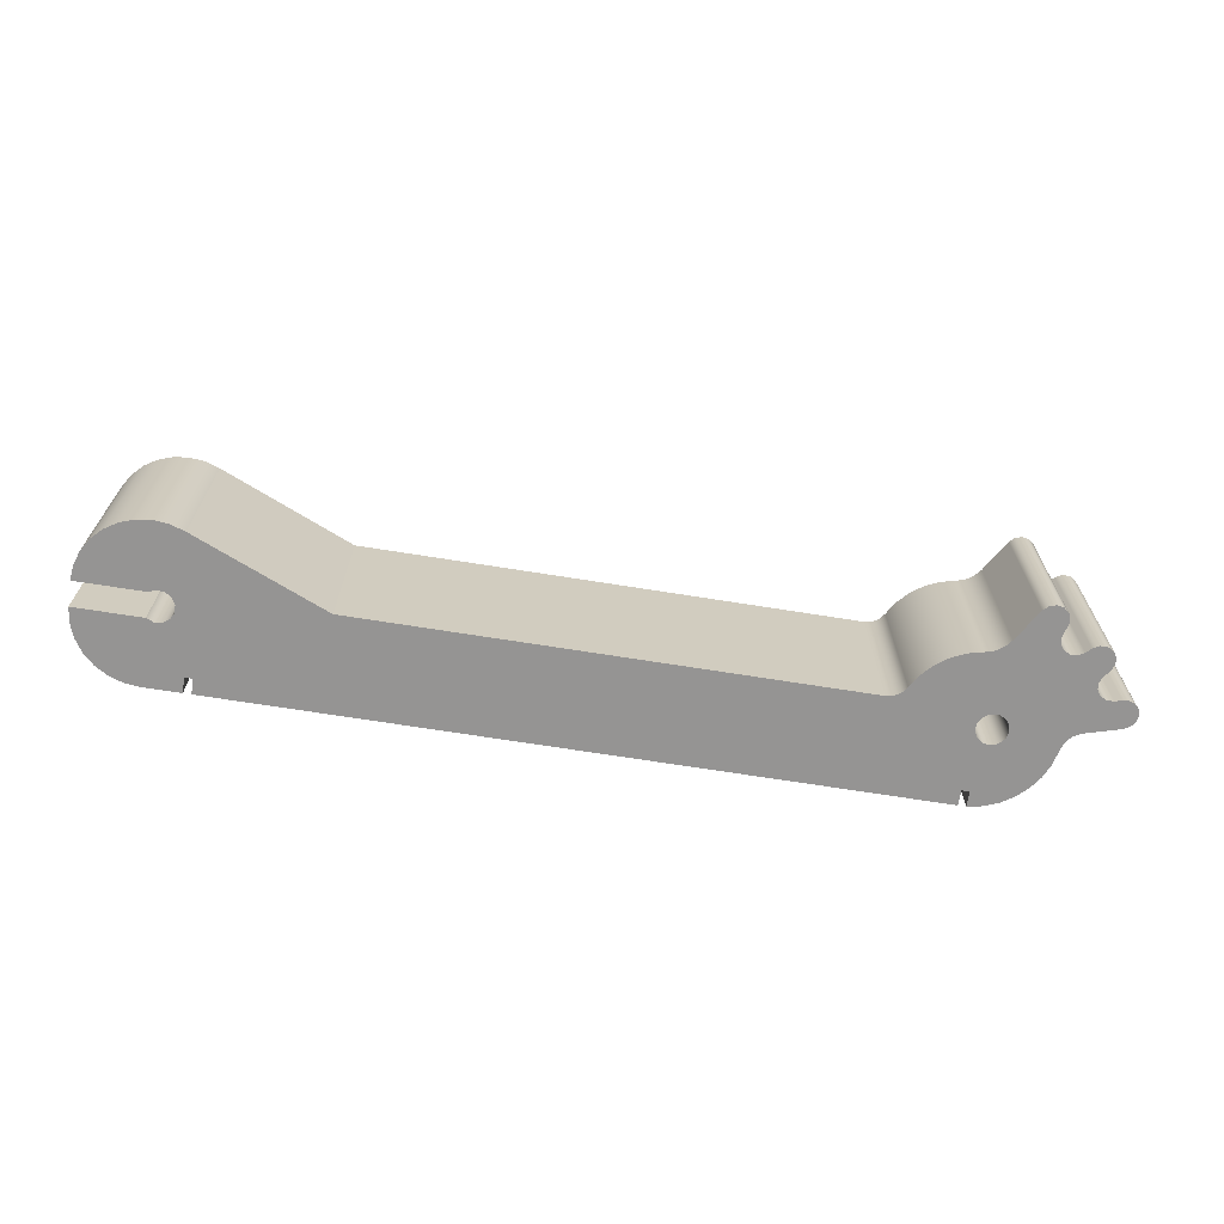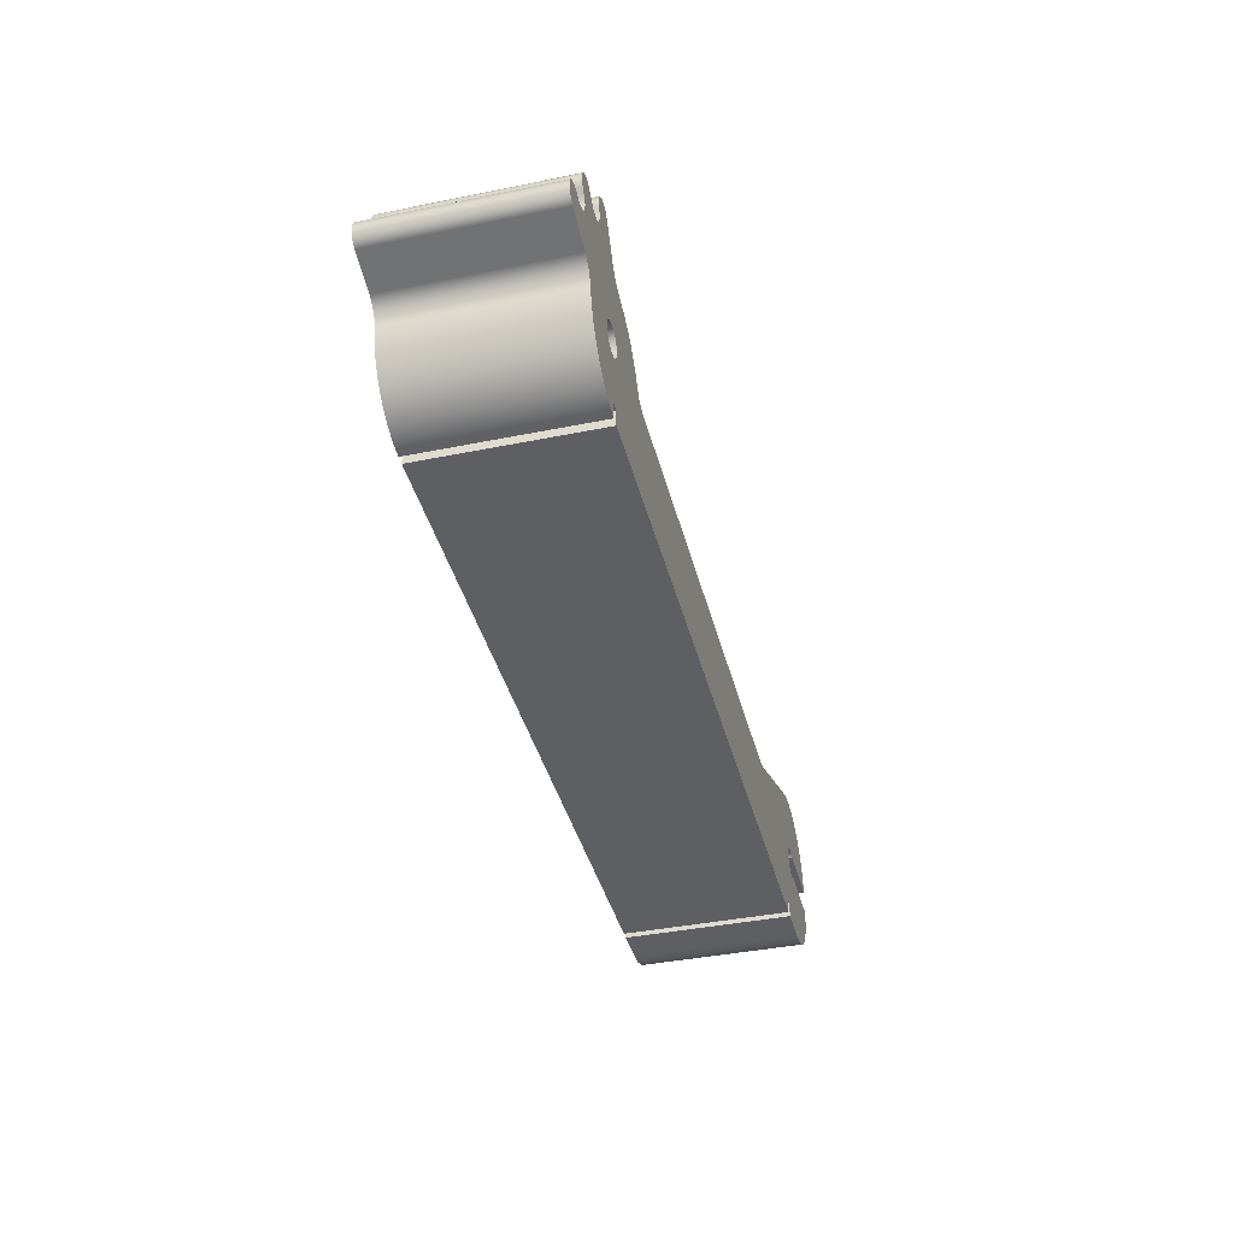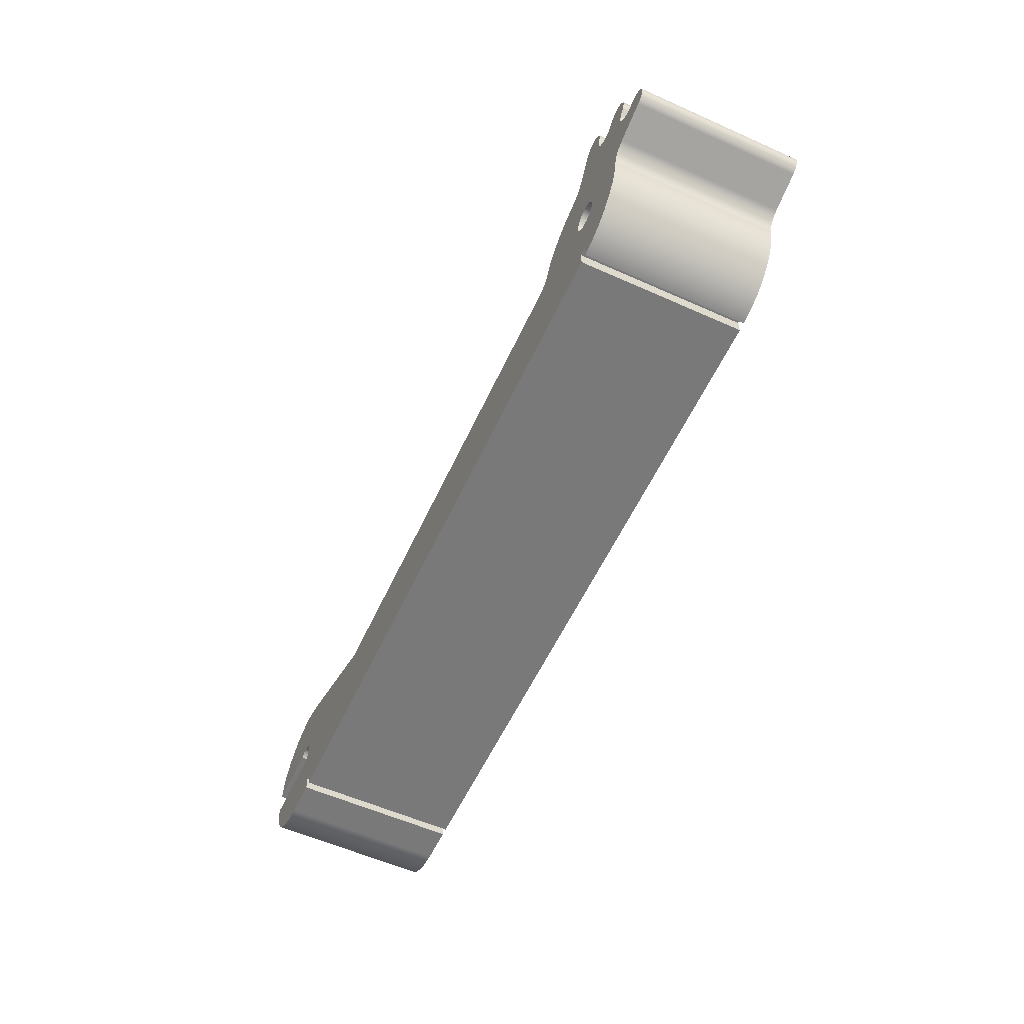
<metadata>
{"format":"obj","ext":"obj","renderer":"f3d","projection":"perspective","resolution":1024,"background":"white","views":[{"elev":-67.1,"azim":170.8,"up":"+Z"},{"elev":-39.8,"azim":-75.9,"up":"+Y"},{"elev":-57.8,"azim":-114.8,"up":"+Y"}]}
</metadata>
<code>
v -16.63 1.864 0
v -16.76 1.939 0
v -16.91 1.944 0
v -17.04 1.877 0
v -17.12 1.756 0
v -17.13 1.61 0
v -17.07 1.476 0
v -17.07 1.476 3.416
v -17.13 1.61 3.416
v -17.12 1.756 3.416
v -17.04 1.877 3.416
v -16.91 1.944 3.416
v -16.76 1.939 3.416
v -16.63 1.864 3.416
v -17.07 1.476 0
v -16.99 1.372 0
v -16.99 1.372 3.416
v -17.07 1.476 3.416
v -16.54 1.769 0
v -16.63 1.864 0
v -16.63 1.864 3.416
v -16.54 1.769 3.416
v -16.99 1.372 0
v -16.93 1.237 0
v -16.94 1.09 0
v -17.02 0.9681 0
v -17.16 0.9032 0
v -17.3 0.9118 0
v -17.3 0.9118 3.416
v -17.16 0.9032 3.416
v -17.02 0.9681 3.416
v -16.94 1.09 3.416
v -16.93 1.237 3.416
v -16.99 1.372 3.416
v -16.06 2.072 0
v -16.04 1.943 0
v -16.08 1.819 0
v -16.18 1.727 0
v -16.3 1.684 0
v -16.43 1.699 0
v -16.54 1.769 0
v -16.54 1.769 3.416
v -16.43 1.699 3.416
v -16.3 1.684 3.416
v -16.18 1.727 3.416
v -16.08 1.819 3.416
v -16.04 1.943 3.416
v -16.06 2.072 3.416
v -17.3 0.9118 0
v -17.43 0.953 0
v -17.43 0.953 3.416
v -17.3 0.9118 3.416
v -16.1 2.198 0
v -16.06 2.072 0
v -16.06 2.072 3.416
v -16.1 2.198 3.416
v -17.43 0.953 0
v -17.56 0.9645 0
v -17.68 0.9179 0
v -17.77 0.8223 0
v -17.81 0.6972 0
v -17.79 0.5677 0
v -17.72 0.4598 0
v -17.6 0.3952 0
v -17.6 0.3952 3.416
v -17.72 0.4598 3.416
v -17.79 0.5677 3.416
v -17.81 0.6972 3.416
v -17.77 0.8223 3.416
v -17.68 0.9179 3.416
v -17.56 0.9645 3.416
v -17.43 0.953 3.416
v -15.57 2.444 0
v -15.67 2.545 0
v -15.81 2.588 0
v -15.95 2.561 0
v -16.06 2.471 0
v -16.12 2.34 0
v -16.1 2.198 0
v -16.1 2.198 3.416
v -16.12 2.34 3.416
v -16.06 2.471 3.416
v -15.95 2.561 3.416
v -15.81 2.588 3.416
v -15.67 2.545 3.416
v -15.57 2.444 3.416
v -17.6 0.3952 0
v -16.89 0.1816 0
v -16.89 0.1816 3.416
v -17.6 0.3952 3.416
v -15.2 1.797 0
v -15.57 2.444 0
v -15.57 2.444 3.416
v -15.2 1.797 3.416
v -16.89 0.1816 0
v -16.72 0.09688 0
v -16.61 -0.0429 0
v -16.55 -0.2165 0
v -16.55 -0.2165 3.416
v -16.61 -0.0429 3.416
v -16.72 0.09688 3.416
v -16.89 0.1816 3.416
v -14.74 1.49 0
v -14.92 1.545 0
v -15.08 1.65 0
v -15.2 1.797 0
v -15.2 1.797 3.416
v -15.08 1.65 3.416
v -14.92 1.545 3.416
v -14.74 1.49 3.416
v -16.55 -0.2165 0
v -16.49 -0.5206 0
v -16.37 -0.8067 0
v -16.2 -1.064 0
v -15.98 -1.282 0
v -15.72 -1.453 0
v -15.43 -1.571 0
v -15.13 -1.63 0
v -15.13 -1.63 3.416
v -15.43 -1.571 3.416
v -15.72 -1.453 3.416
v -15.98 -1.282 3.416
v -16.2 -1.064 3.416
v -16.37 -0.8067 3.416
v -16.49 -0.5206 3.416
v -16.55 -0.2165 3.416
v -13.54 0.5906 0
v -13.7 0.8593 0
v -13.91 1.092 0
v -14.16 1.279 0
v -14.44 1.413 0
v -14.74 1.49 0
v -14.74 1.49 3.416
v -14.44 1.413 3.416
v -14.16 1.279 3.416
v -13.91 1.092 3.416
v -13.7 0.8593 3.416
v -13.54 0.5906 3.416
v -15.13 -1.63 0
v -15.13 -1.313 0
v -15.13 -1.313 3.416
v -15.13 -1.63 3.416
v -13.16 0.352 0
v -13.32 0.3812 0
v -13.45 0.4647 0
v -13.54 0.5906 0
v -13.54 0.5906 3.416
v -13.45 0.4647 3.416
v -13.32 0.3812 3.416
v -13.16 0.352 3.416
v -15.13 -1.313 0
v -14.97 -1.313 0
v -14.97 -1.313 3.416
v -15.13 -1.313 3.416
v -3.1 0.352 0
v -13.16 0.352 0
v -13.16 0.352 3.416
v -3.1 0.352 3.416
v -14.97 -1.313 0
v -14.97 -1.63 0
v -14.97 -1.63 3.416
v -14.97 -1.313 3.416
v -0.3847 1.505 0
v -3.1 0.352 0
v -3.1 0.352 3.416
v -0.3847 1.505 3.416
v -14.97 -1.63 0
v -0.7393 -1.63 0
v -0.7393 -1.63 3.416
v -14.97 -1.63 3.416
v -0.7393 -1.63 0
v -0.7393 -1.313 0
v -0.7393 -1.313 3.416
v -0.7393 -1.63 3.416
v 1.567 0.254 0
v 1.533 0.5576 0
v 1.433 0.8463 0
v 1.272 1.106 0
v 1.057 1.323 0
v 0.7999 1.488 0
v 0.5126 1.592 0
v 0.2095 1.63 0
v -0.09464 1.601 0
v -0.3847 1.505 0
v -0.3847 1.505 3.416
v -0.09464 1.601 3.416
v 0.2095 1.63 3.416
v 0.5126 1.592 3.416
v 0.7999 1.488 3.416
v 1.057 1.323 3.416
v 1.272 1.106 3.416
v 1.433 0.8463 3.416
v 1.533 0.5576 3.416
v 1.567 0.254 3.416
v -0.7393 -1.313 0
v -0.5805 -1.313 0
v -0.5805 -1.313 3.416
v -0.7393 -1.313 3.416
v -15.56 -3.888e-17 0
v -15.52 -0.1475 0
v -15.42 -0.2613 0
v -15.28 -0.3152 0
v -15.13 -0.2969 0
v -15 -0.2105 0
v -14.93 -0.07598 0
v -14.93 0.07598 0
v -15 0.2105 0
v -15.13 0.2969 0
v -15.28 0.3152 0
v -15.42 0.2613 0
v -15.52 0.1475 0
v -0.3847 1.505 0
v -0.09464 1.601 0
v 0.2095 1.63 0
v 0.5126 1.592 0
v 0.7999 1.488 0
v 1.057 1.323 0
v 1.272 1.106 0
v 1.433 0.8463 0
v 1.533 0.5576 0
v 1.567 0.254 0
v 0.1905 0.254 0
v 0.04791 0.3139 0
v -0.1061 0.2993 0
v -0.2349 0.2136 0
v -0.3079 0.07733 0
v -0.3079 -0.07733 0
v -0.2349 -0.2136 0
v -0.1061 -0.2993 0
v 0.04791 -0.3139 0
v 0.1905 -0.254 0
v 1.567 -0.254 0
v 1.533 -0.5603 0
v 1.431 -0.8512 0
v 1.267 -1.112 0
v 1.049 -1.33 0
v 0.7878 -1.494 0
v 0.4968 -1.596 0
v 0.1905 -1.63 0
v -0.5805 -1.63 0
v -0.5805 -1.313 0
v -0.7393 -1.313 0
v -0.7393 -1.63 0
v -14.97 -1.63 0
v -14.97 -1.313 0
v -15.13 -1.313 0
v -15.13 -1.63 0
v -15.43 -1.571 0
v -15.72 -1.453 0
v -15.98 -1.282 0
v -16.2 -1.064 0
v -16.37 -0.8067 0
v -16.49 -0.5206 0
v -16.55 -0.2165 0
v -16.61 -0.0429 0
v -16.72 0.09688 0
v -16.89 0.1816 0
v -17.6 0.3952 0
v -17.72 0.4598 0
v -17.79 0.5677 0
v -17.81 0.6972 0
v -17.77 0.8223 0
v -17.68 0.9179 0
v -17.56 0.9645 0
v -17.43 0.953 0
v -17.3 0.9118 0
v -17.16 0.9032 0
v -17.02 0.9681 0
v -16.94 1.09 0
v -16.93 1.237 0
v -16.99 1.372 0
v -17.07 1.476 0
v -17.13 1.61 0
v -17.12 1.756 0
v -17.04 1.877 0
v -16.91 1.944 0
v -16.76 1.939 0
v -16.63 1.864 0
v -16.54 1.769 0
v -16.43 1.699 0
v -16.3 1.684 0
v -16.18 1.727 0
v -16.08 1.819 0
v -16.04 1.943 0
v -16.06 2.072 0
v -16.1 2.198 0
v -16.12 2.34 0
v -16.06 2.471 0
v -15.95 2.561 0
v -15.81 2.588 0
v -15.67 2.545 0
v -15.57 2.444 0
v -15.2 1.797 0
v -15.08 1.65 0
v -14.92 1.545 0
v -14.74 1.49 0
v -14.44 1.413 0
v -14.16 1.279 0
v -13.91 1.092 0
v -13.7 0.8593 0
v -13.54 0.5906 0
v -13.45 0.4647 0
v -13.32 0.3812 0
v -13.16 0.352 0
v -3.1 0.352 0
v -0.5805 -1.313 0
v -0.5805 -1.63 0
v -0.5805 -1.63 3.416
v -0.5805 -1.313 3.416
v -15.56 -3.888e-17 3.416
v -15.52 0.1475 3.416
v -15.42 0.2613 3.416
v -15.28 0.3152 3.416
v -15.13 0.2969 3.416
v -15 0.2105 3.416
v -14.93 0.07598 3.416
v -14.93 -0.07598 3.416
v -15 -0.2105 3.416
v -15.13 -0.2969 3.416
v -15.28 -0.3152 3.416
v -15.42 -0.2613 3.416
v -15.52 -0.1475 3.416
v 1.567 0.254 3.416
v 1.533 0.5576 3.416
v 1.433 0.8463 3.416
v 1.272 1.106 3.416
v 1.057 1.323 3.416
v 0.7999 1.488 3.416
v 0.5126 1.592 3.416
v 0.2095 1.63 3.416
v -0.09464 1.601 3.416
v -0.3847 1.505 3.416
v -3.1 0.352 3.416
v -13.16 0.352 3.416
v -13.32 0.3812 3.416
v -13.45 0.4647 3.416
v -13.54 0.5906 3.416
v -13.7 0.8593 3.416
v -13.91 1.092 3.416
v -14.16 1.279 3.416
v -14.44 1.413 3.416
v -14.74 1.49 3.416
v -14.92 1.545 3.416
v -15.08 1.65 3.416
v -15.2 1.797 3.416
v -15.57 2.444 3.416
v -15.67 2.545 3.416
v -15.81 2.588 3.416
v -15.95 2.561 3.416
v -16.06 2.471 3.416
v -16.12 2.34 3.416
v -16.1 2.198 3.416
v -16.06 2.072 3.416
v -16.04 1.943 3.416
v -16.08 1.819 3.416
v -16.18 1.727 3.416
v -16.3 1.684 3.416
v -16.43 1.699 3.416
v -16.54 1.769 3.416
v -16.63 1.864 3.416
v -16.76 1.939 3.416
v -16.91 1.944 3.416
v -17.04 1.877 3.416
v -17.12 1.756 3.416
v -17.13 1.61 3.416
v -17.07 1.476 3.416
v -16.99 1.372 3.416
v -16.93 1.237 3.416
v -16.94 1.09 3.416
v -17.02 0.9681 3.416
v -17.16 0.9032 3.416
v -17.3 0.9118 3.416
v -17.43 0.953 3.416
v -17.56 0.9645 3.416
v -17.68 0.9179 3.416
v -17.77 0.8223 3.416
v -17.81 0.6972 3.416
v -17.79 0.5677 3.416
v -17.72 0.4598 3.416
v -17.6 0.3952 3.416
v -16.89 0.1816 3.416
v -16.72 0.09688 3.416
v -16.61 -0.0429 3.416
v -16.55 -0.2165 3.416
v -16.49 -0.5206 3.416
v -16.37 -0.8067 3.416
v -16.2 -1.064 3.416
v -15.98 -1.282 3.416
v -15.72 -1.453 3.416
v -15.43 -1.571 3.416
v -15.13 -1.63 3.416
v -15.13 -1.313 3.416
v -14.97 -1.313 3.416
v -14.97 -1.63 3.416
v -0.7393 -1.63 3.416
v -0.7393 -1.313 3.416
v -0.5805 -1.313 3.416
v -0.5805 -1.63 3.416
v 0.1905 -1.63 3.416
v 0.4968 -1.596 3.416
v 0.7878 -1.494 3.416
v 1.049 -1.33 3.416
v 1.267 -1.112 3.416
v 1.431 -0.8512 3.416
v 1.533 -0.5603 3.416
v 1.567 -0.254 3.416
v 0.1905 -0.254 3.416
v 0.04791 -0.3139 3.416
v -0.1061 -0.2993 3.416
v -0.2349 -0.2136 3.416
v -0.3079 -0.07733 3.416
v -0.3079 0.07733 3.416
v -0.2349 0.2136 3.416
v -0.1061 0.2993 3.416
v 0.04791 0.3139 3.416
v 0.1905 0.254 3.416
v -0.5805 -1.63 0
v 0.1905 -1.63 0
v 0.1905 -1.63 3.416
v -0.5805 -1.63 3.416
v 0.1905 -1.63 0
v 0.4968 -1.596 0
v 0.7878 -1.494 0
v 1.049 -1.33 0
v 1.267 -1.112 0
v 1.431 -0.8512 0
v 1.533 -0.5603 0
v 1.567 -0.254 0
v 1.567 -0.254 3.416
v 1.533 -0.5603 3.416
v 1.431 -0.8512 3.416
v 1.267 -1.112 3.416
v 1.049 -1.33 3.416
v 0.7878 -1.494 3.416
v 0.4968 -1.596 3.416
v 0.1905 -1.63 3.416
v 1.567 -0.254 0
v 0.1905 -0.254 0
v 0.1905 -0.254 3.416
v 1.567 -0.254 3.416
v 0.1905 -0.254 0
v 0.04791 -0.3139 0
v -0.1061 -0.2993 0
v -0.2349 -0.2136 0
v -0.3079 -0.07733 0
v -0.3079 0.07733 0
v -0.2349 0.2136 0
v -0.1061 0.2993 0
v 0.04791 0.3139 0
v 0.1905 0.254 0
v 0.1905 0.254 3.416
v 0.04791 0.3139 3.416
v -0.1061 0.2993 3.416
v -0.2349 0.2136 3.416
v -0.3079 0.07733 3.416
v -0.3079 -0.07733 3.416
v -0.2349 -0.2136 3.416
v -0.1061 -0.2993 3.416
v 0.04791 -0.3139 3.416
v 0.1905 -0.254 3.416
v 0.1905 0.254 0
v 1.567 0.254 0
v 1.567 0.254 3.416
v 0.1905 0.254 3.416
v -15.56 -3.888e-17 3.416
v -15.52 -0.1475 3.416
v -15.42 -0.2613 3.416
v -15.28 -0.3152 3.416
v -15.13 -0.2969 3.416
v -15 -0.2105 3.416
v -14.93 -0.07598 3.416
v -14.93 0.07598 3.416
v -15 0.2105 3.416
v -15.13 0.2969 3.416
v -15.28 0.3152 3.416
v -15.42 0.2613 3.416
v -15.52 0.1475 3.416
v -15.56 -3.888e-17 0
v -15.52 0.1475 0
v -15.42 0.2613 0
v -15.28 0.3152 0
v -15.13 0.2969 0
v -15 0.2105 0
v -14.93 0.07598 0
v -14.93 -0.07598 0
v -15 -0.2105 0
v -15.13 -0.2969 0
v -15.28 -0.3152 0
v -15.42 -0.2613 0
v -15.52 -0.1475 0
v -15.56 -3.888e-17 3.416
v -15.56 -3.888e-17 0
f 14 1 13
f 13 1 2
f 13 2 12
f 12 2 3
f 12 3 11
f 11 3 4
f 11 4 10
f 10 4 5
f 10 5 9
f 9 5 6
f 9 6 8
f 8 6 7
f 15 16 18
f 18 16 17
f 19 20 22
f 22 20 21
f 34 23 33
f 33 23 24
f 33 24 32
f 32 24 25
f 32 25 31
f 31 25 26
f 31 26 30
f 30 26 27
f 30 27 29
f 29 27 28
f 48 35 47
f 47 35 36
f 47 36 46
f 46 36 37
f 46 37 45
f 45 37 38
f 45 38 44
f 44 38 39
f 44 39 43
f 43 39 40
f 43 40 42
f 42 40 41
f 49 50 52
f 52 50 51
f 53 54 56
f 56 54 55
f 72 57 71
f 71 57 58
f 71 58 59
f 71 59 70
f 70 59 60
f 70 60 69
f 69 60 61
f 69 61 68
f 68 61 62
f 68 62 67
f 67 62 63
f 67 63 66
f 66 63 65
f 65 63 64
f 86 73 85
f 85 73 74
f 85 74 84
f 84 74 75
f 84 75 83
f 83 75 76
f 83 76 82
f 82 76 77
f 82 77 81
f 81 77 78
f 81 78 80
f 80 78 79
f 87 88 90
f 90 88 89
f 91 92 94
f 94 92 93
f 102 95 101
f 101 95 96
f 101 96 100
f 100 96 97
f 100 97 99
f 99 97 98
f 110 103 109
f 109 103 104
f 109 104 108
f 108 104 105
f 108 105 107
f 107 105 106
f 126 111 125
f 125 111 112
f 125 112 124
f 124 112 113
f 124 113 123
f 123 113 114
f 123 114 122
f 122 114 115
f 122 115 121
f 121 115 116
f 121 116 120
f 120 116 117
f 120 117 119
f 119 117 118
f 138 127 137
f 137 127 128
f 137 128 136
f 136 128 129
f 136 129 135
f 135 129 130
f 135 130 134
f 134 130 131
f 134 131 133
f 133 131 132
f 139 140 142
f 142 140 141
f 150 143 149
f 149 143 144
f 149 144 148
f 148 144 145
f 148 145 147
f 147 145 146
f 151 152 154
f 154 152 153
f 155 156 158
f 158 156 157
f 159 160 162
f 162 160 161
f 163 164 166
f 166 164 165
f 167 168 170
f 170 168 169
f 171 172 174
f 174 172 173
f 194 175 193
f 193 175 176
f 193 176 192
f 192 176 177
f 192 177 191
f 191 177 178
f 191 178 190
f 190 178 179
f 190 179 189
f 189 179 180
f 189 180 188
f 188 180 181
f 188 181 187
f 187 181 182
f 187 182 186
f 186 182 183
f 186 183 185
f 185 183 184
f 195 196 198
f 198 196 197
f 200 255 199
f 199 255 256
f 199 256 211
f 211 256 257
f 211 257 210
f 210 257 209
f 209 257 258
f 209 258 259
f 255 200 254
f 254 200 201
f 254 201 253
f 253 201 202
f 253 202 252
f 252 202 203
f 252 203 245
f 245 203 242
f 245 242 244
f 244 242 243
f 242 203 304
f 304 203 204
f 304 204 205
f 205 206 304
f 304 206 207
f 304 207 303
f 303 207 208
f 303 208 302
f 302 208 301
f 301 208 209
f 301 209 300
f 300 209 267
f 300 267 268
f 213 215 212
f 212 215 216
f 212 216 217
f 213 214 215
f 217 218 212
f 212 218 305
f 305 218 219
f 305 219 224
f 224 219 223
f 223 219 220
f 223 220 221
f 221 222 223
f 224 225 305
f 305 225 226
f 305 226 227
f 227 228 305
f 305 228 229
f 305 229 242
f 242 229 230
f 242 230 234
f 234 230 233
f 233 230 232
f 232 230 231
f 242 234 241
f 241 234 235
f 241 235 236
f 236 237 241
f 241 237 238
f 241 238 239
f 239 240 241
f 252 245 251
f 251 245 246
f 251 246 250
f 250 246 249
f 249 246 248
f 248 246 247
f 259 260 209
f 209 260 267
f 260 261 267
f 267 261 262
f 267 262 266
f 266 262 263
f 266 263 265
f 265 263 264
f 300 268 299
f 299 268 269
f 299 269 298
f 298 269 270
f 298 270 297
f 297 270 296
f 296 270 271
f 296 271 295
f 295 271 272
f 295 272 281
f 281 272 273
f 281 273 280
f 280 273 274
f 280 274 279
f 279 274 278
f 278 274 275
f 278 275 277
f 277 275 276
f 295 281 294
f 294 281 282
f 294 282 293
f 293 282 283
f 293 283 284
f 284 285 293
f 293 285 292
f 292 285 286
f 292 286 287
f 287 288 292
f 292 288 291
f 291 288 289
f 291 289 290
f 304 305 242
f 306 307 309
f 309 307 308
f 311 382 310
f 310 382 383
f 310 383 322
f 322 383 384
f 322 384 321
f 321 384 385
f 321 385 320
f 320 385 386
f 320 386 319
f 319 386 393
f 319 393 396
f 396 393 395
f 395 393 394
f 382 311 381
f 381 311 312
f 381 312 313
f 314 337 313
f 313 337 338
f 313 338 371
f 371 338 370
f 370 338 339
f 370 339 369
f 369 339 340
f 369 340 368
f 368 340 341
f 368 341 342
f 315 335 314
f 314 335 336
f 314 336 337
f 335 315 334
f 334 315 316
f 334 316 317
f 317 318 334
f 334 318 319
f 334 319 396
f 416 323 415
f 415 323 324
f 415 324 325
f 326 333 325
f 325 333 414
f 325 414 415
f 333 326 332
f 332 326 327
f 332 327 328
f 328 329 332
f 332 329 331
f 331 329 330
f 334 396 333
f 333 396 409
f 333 409 410
f 368 342 367
f 367 342 343
f 367 343 366
f 366 343 357
f 366 357 365
f 365 357 358
f 365 358 364
f 364 358 359
f 364 359 360
f 343 344 357
f 357 344 356
f 356 344 345
f 356 345 355
f 355 345 354
f 354 345 353
f 353 345 346
f 353 346 352
f 352 346 351
f 351 346 350
f 350 346 347
f 350 347 349
f 349 347 348
f 364 360 363
f 363 360 361
f 363 361 362
f 372 376 371
f 371 376 377
f 371 377 378
f 376 372 375
f 375 372 373
f 375 373 374
f 371 378 313
f 313 378 379
f 313 379 380
f 380 381 313
f 386 387 393
f 393 387 392
f 392 387 388
f 392 388 389
f 389 390 392
f 392 390 391
f 397 404 396
f 396 404 408
f 396 408 409
f 398 399 397
f 397 399 400
f 397 400 401
f 401 402 397
f 397 402 403
f 397 403 404
f 404 405 408
f 408 405 406
f 408 406 407
f 410 411 333
f 333 411 412
f 333 412 413
f 413 414 333
f 417 418 420
f 420 418 419
f 436 421 435
f 435 421 422
f 435 422 434
f 434 422 423
f 434 423 433
f 433 423 424
f 433 424 432
f 432 424 425
f 432 425 431
f 431 425 426
f 431 426 430
f 430 426 427
f 430 427 429
f 429 427 428
f 437 438 440
f 440 438 439
f 460 441 459
f 459 441 442
f 459 442 458
f 458 442 443
f 458 443 457
f 457 443 444
f 457 444 456
f 456 444 445
f 456 445 455
f 455 445 446
f 455 446 454
f 454 446 447
f 454 447 453
f 453 447 448
f 453 448 452
f 452 448 449
f 452 449 451
f 451 449 450
f 461 462 464
f 464 462 463
f 466 490 465
f 465 490 492
f 491 478 477
f 477 478 479
f 477 479 476
f 476 479 480
f 476 480 475
f 475 480 481
f 475 481 474
f 474 481 482
f 474 482 473
f 473 482 483
f 473 483 472
f 472 483 484
f 472 484 471
f 471 484 485
f 471 485 470
f 470 485 486
f 470 486 469
f 469 486 487
f 469 487 468
f 468 487 488
f 468 488 467
f 467 488 489
f 467 489 466
f 466 489 490

</code>
